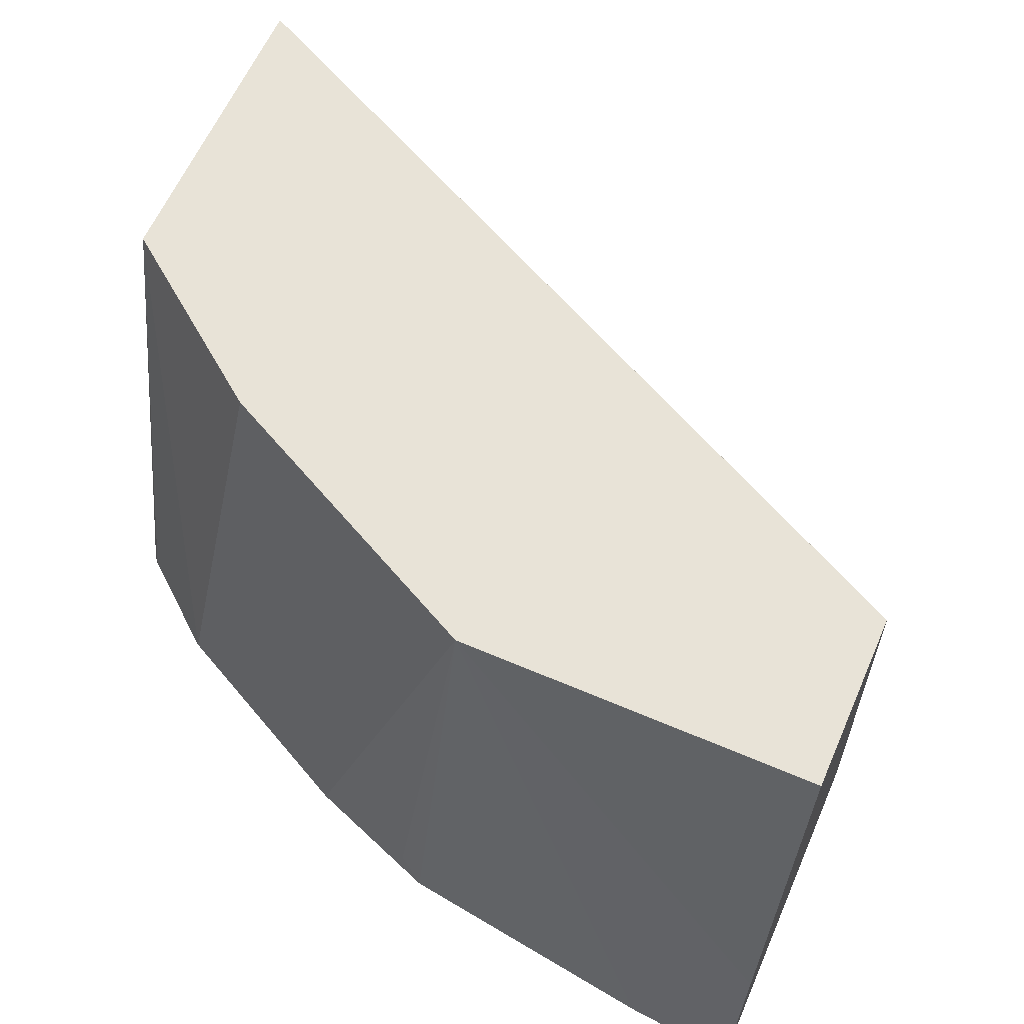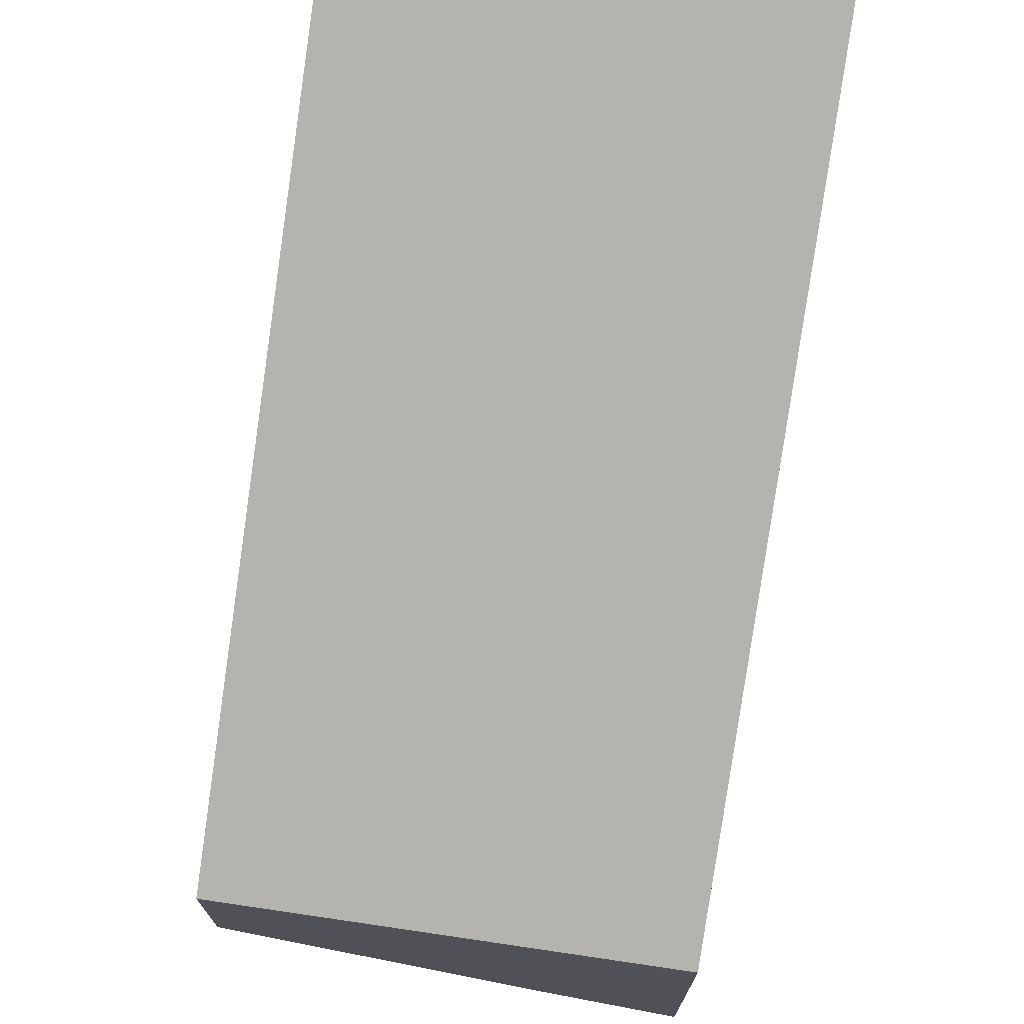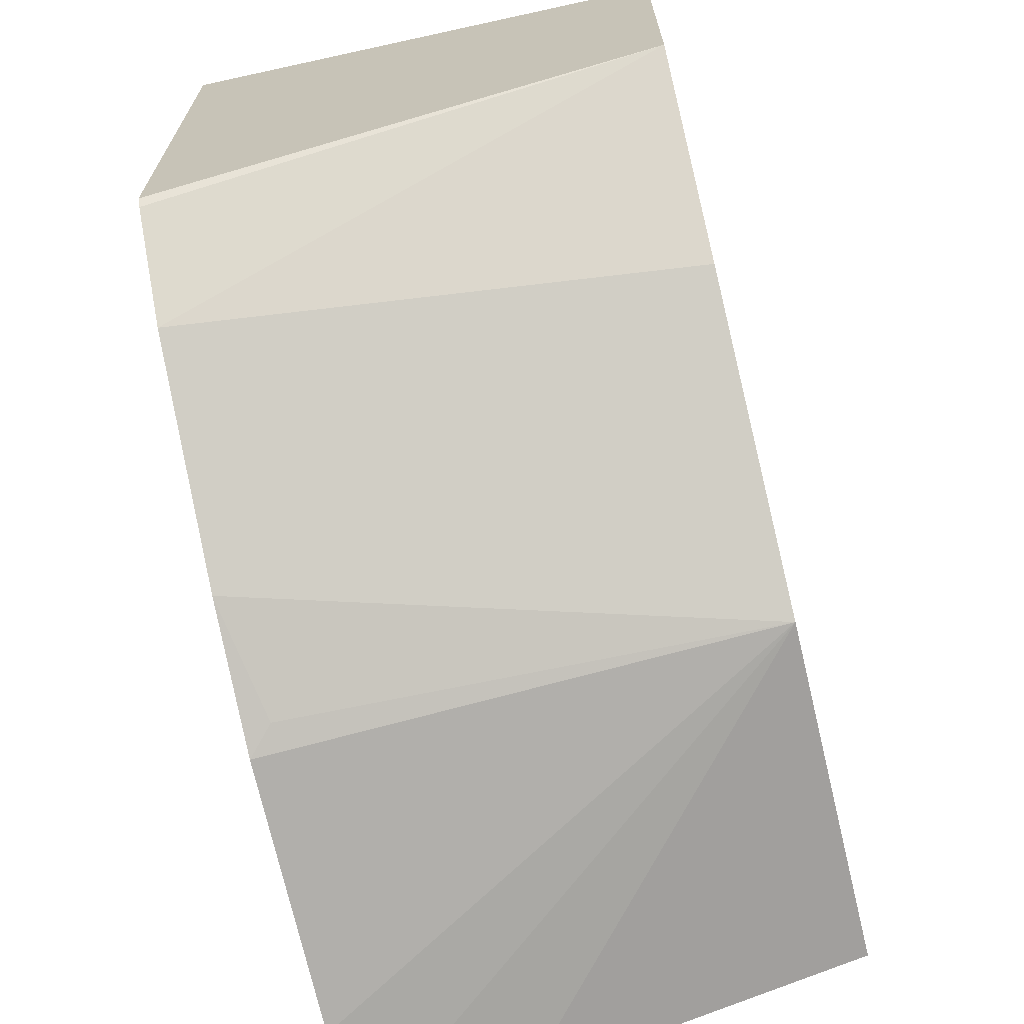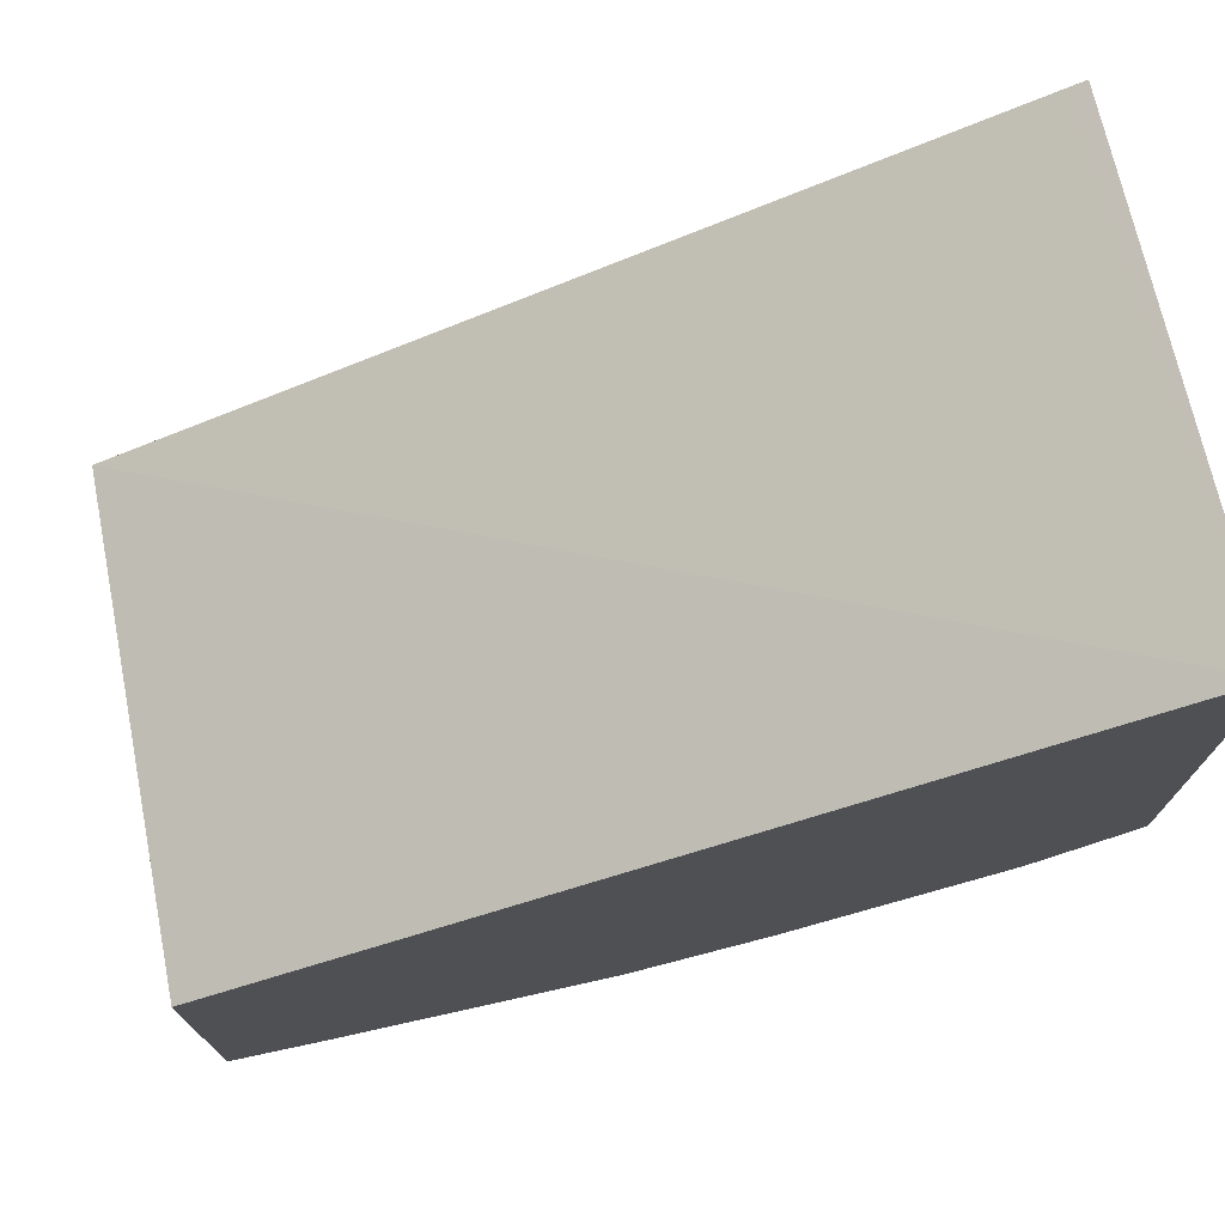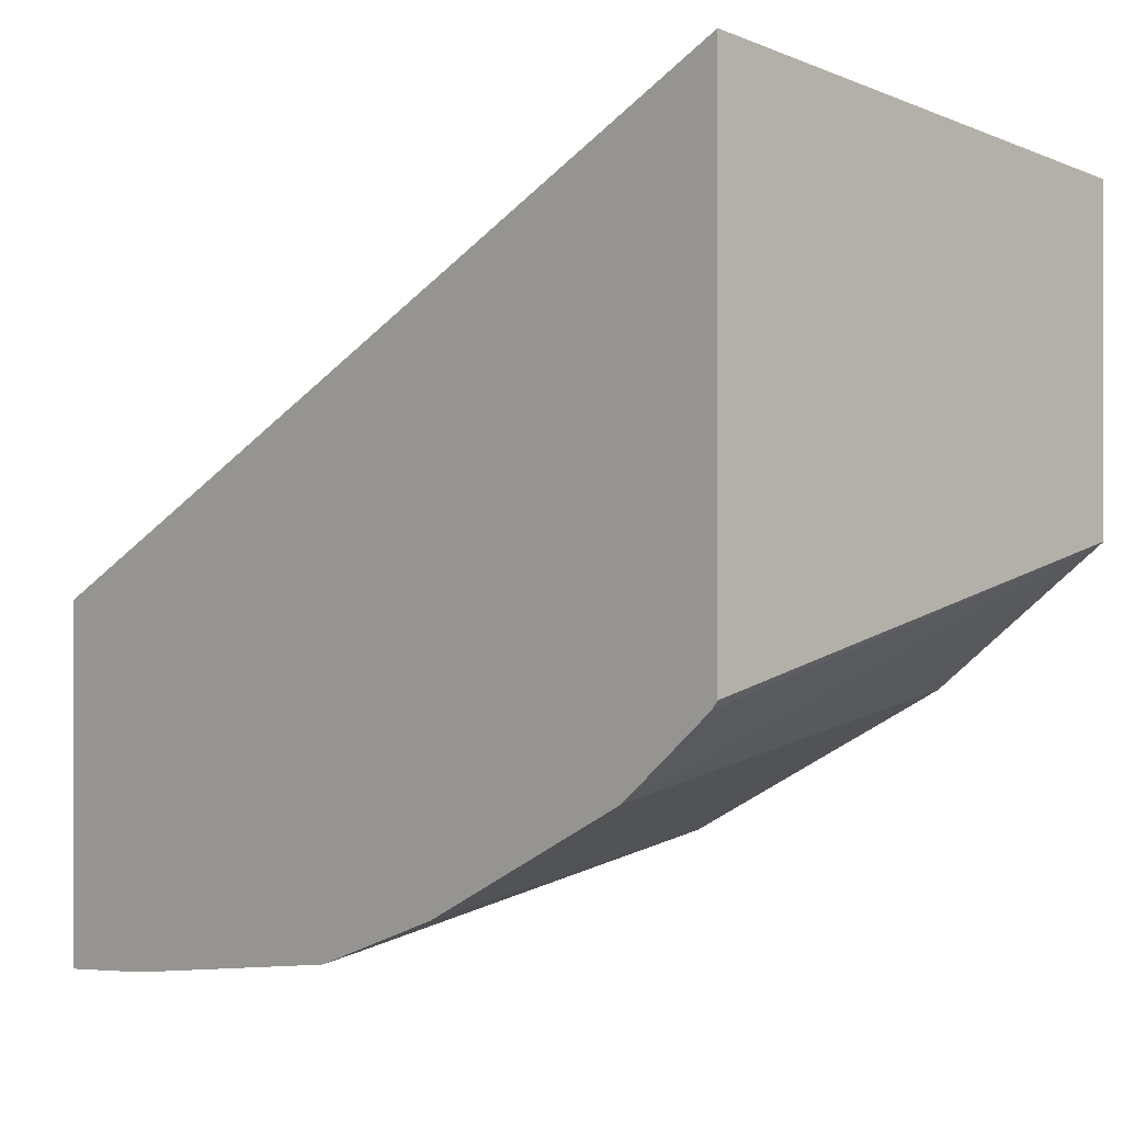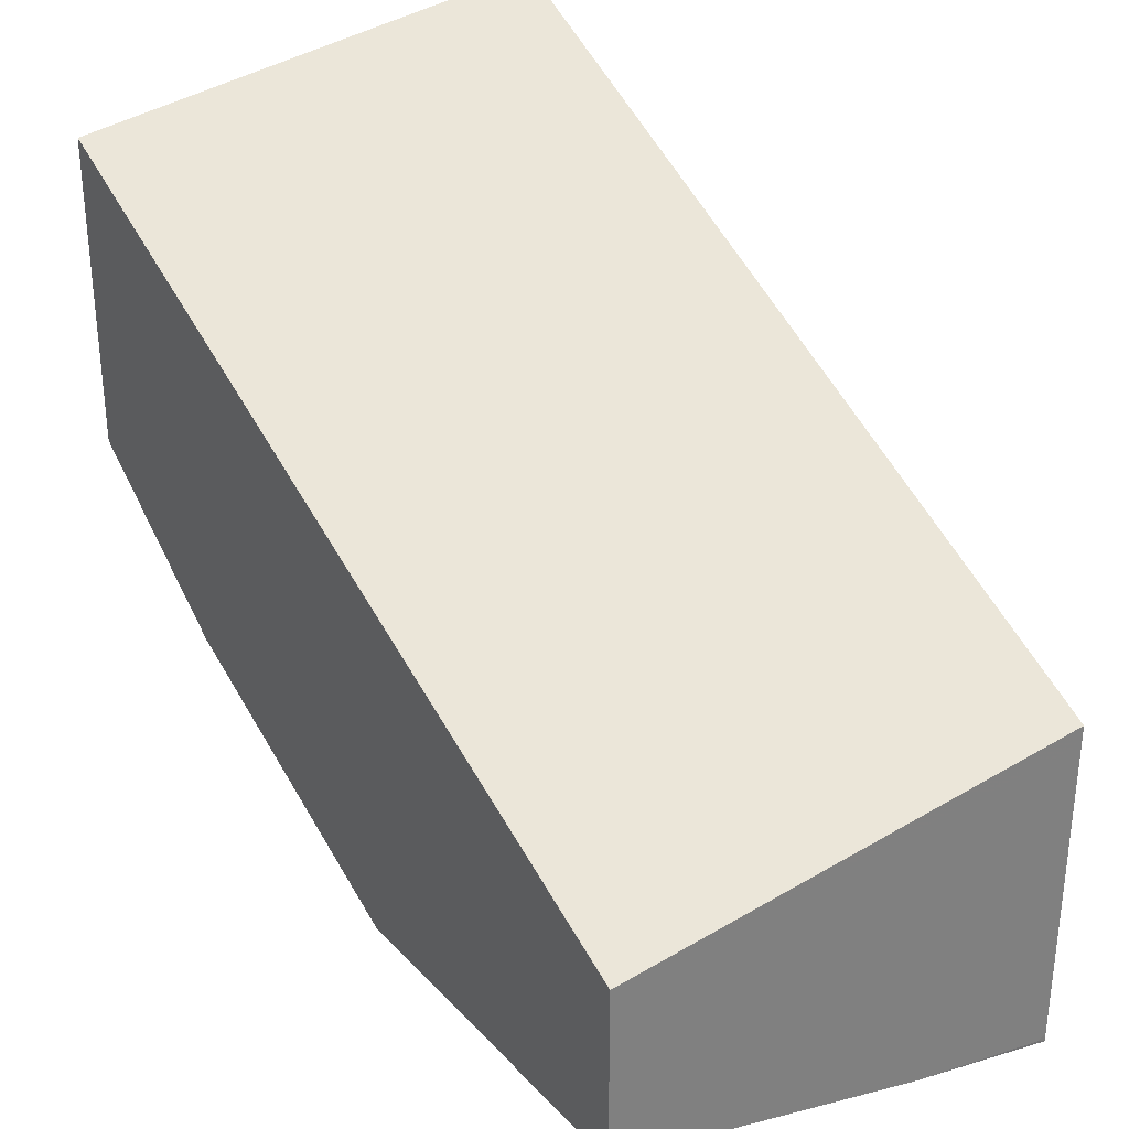
<metadata>
{"format":"obj","ext":"obj","renderer":"f3d","projection":"perspective","resolution":1024,"background":"white","views":[{"elev":61.7,"azim":-156.4,"up":"+Y"},{"elev":71.4,"azim":-80.8,"up":"+Z"},{"elev":-68.1,"azim":103.6,"up":"+Z"},{"elev":74.0,"azim":-11.4,"up":"+Z"},{"elev":-0.1,"azim":45.7,"up":"+Z"},{"elev":31.5,"azim":-124.8,"up":"+Z"}]}
</metadata>
<code>
v 1.056e-05 -0.6593 -0.2979
v -7.639e-05 -0.6593 -0.2942
v -7.639e-05 -0.6558 -0.2962
v -7.639e-05 -0.6029 -0.2856
v 1.056e-05 -0.6029 -0.2856
v 0.1269 -0.4839 -0.2538
v 0.03873 -0.6593 -0.2949
v -7.639e-05 -0.6593 -0.1803
v -7.639e-05 -0.4839 -0.2538
v 0.1428 -0.6505 -0.2776
v 0.1339 -0.6593 -0.2821
v 0.2327 -0.4839 -0.201
v 0.1834 -0.6593 -0.264
v -4.74e-05 -0.6593 -0.1726
v -7.639e-05 -0.6558 -0.1798
v -7.639e-05 -0.4839 -0.191
v 0.296 -0.4839 -0.1534
v 0.2608 -0.6593 -0.2252
v 0.2538 -0.6593 -0.2287
v -7.639e-05 -0.484 -0.1904
v 0.296 -0.6593 -0.02104
v 1.056e-05 -0.4839 -0.1904
v 0.296 -0.4839 -0.0424
v 0.296 -0.6593 -0.1959
v 0.2938 -0.6593 -0.1986
v 0.2908 -0.4839 -0.04497
f 10 13 11
f 8 14 15
f 6 13 10
f 6 12 13
f 6 16 22
f 6 23 17
f 6 26 23
f 12 17 18
f 6 17 12
f 6 22 26
f 20 21 26
f 12 19 13
f 14 20 15
f 14 21 20
f 16 20 22
f 17 23 21
f 17 21 24
f 17 24 25
f 17 25 18
f 20 26 22
f 21 23 26
f 6 9 16
f 12 18 19
f 6 11 7
f 1 24 21
f 4 6 5
f 1 2 3
f 6 10 11
f 1 4 5
f 1 5 6
f 1 6 7
f 1 7 11
f 1 11 13
f 1 13 19
f 1 19 18
f 1 18 25
f 1 3 4
f 1 21 14
f 1 25 24
f 2 4 3
f 2 9 4
f 2 16 9
f 4 9 6
f 2 15 20
f 2 8 15
f 1 8 2
f 1 14 8
f 2 20 16

</code>
